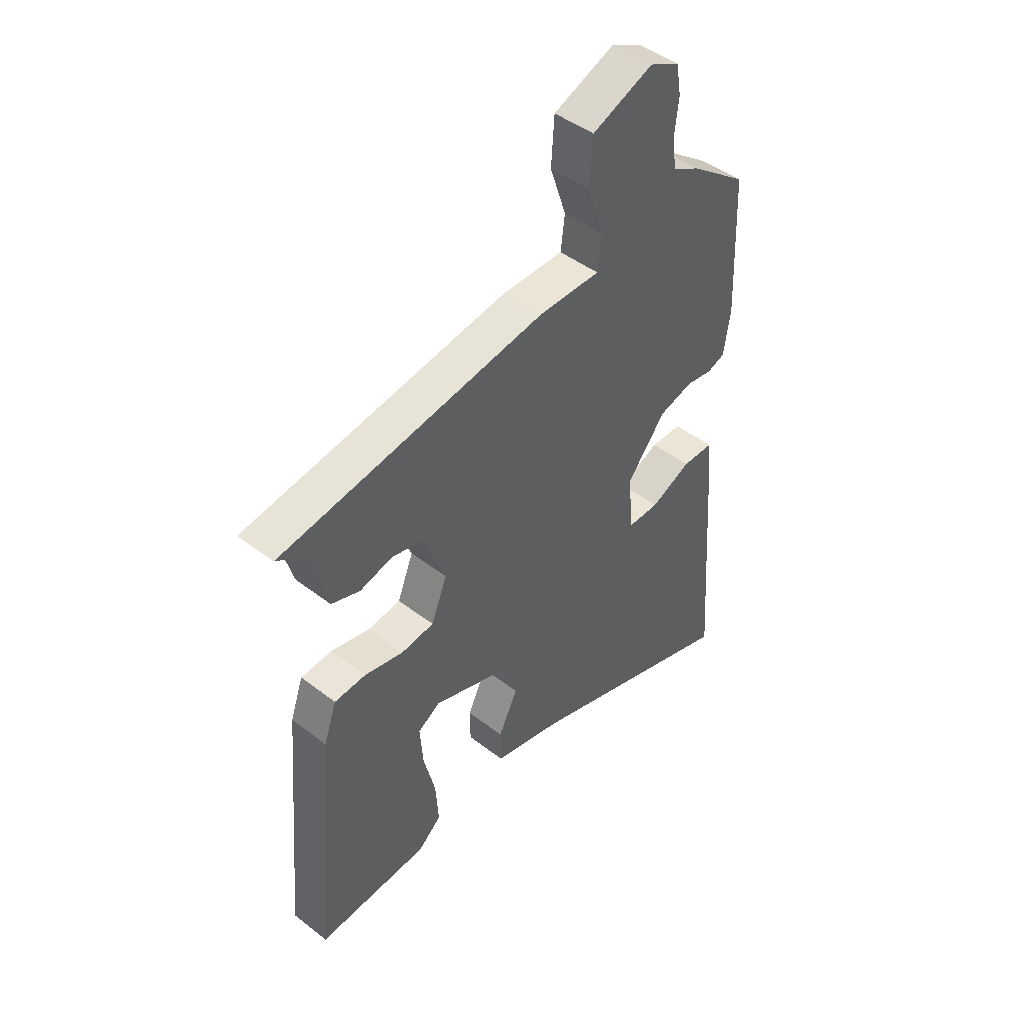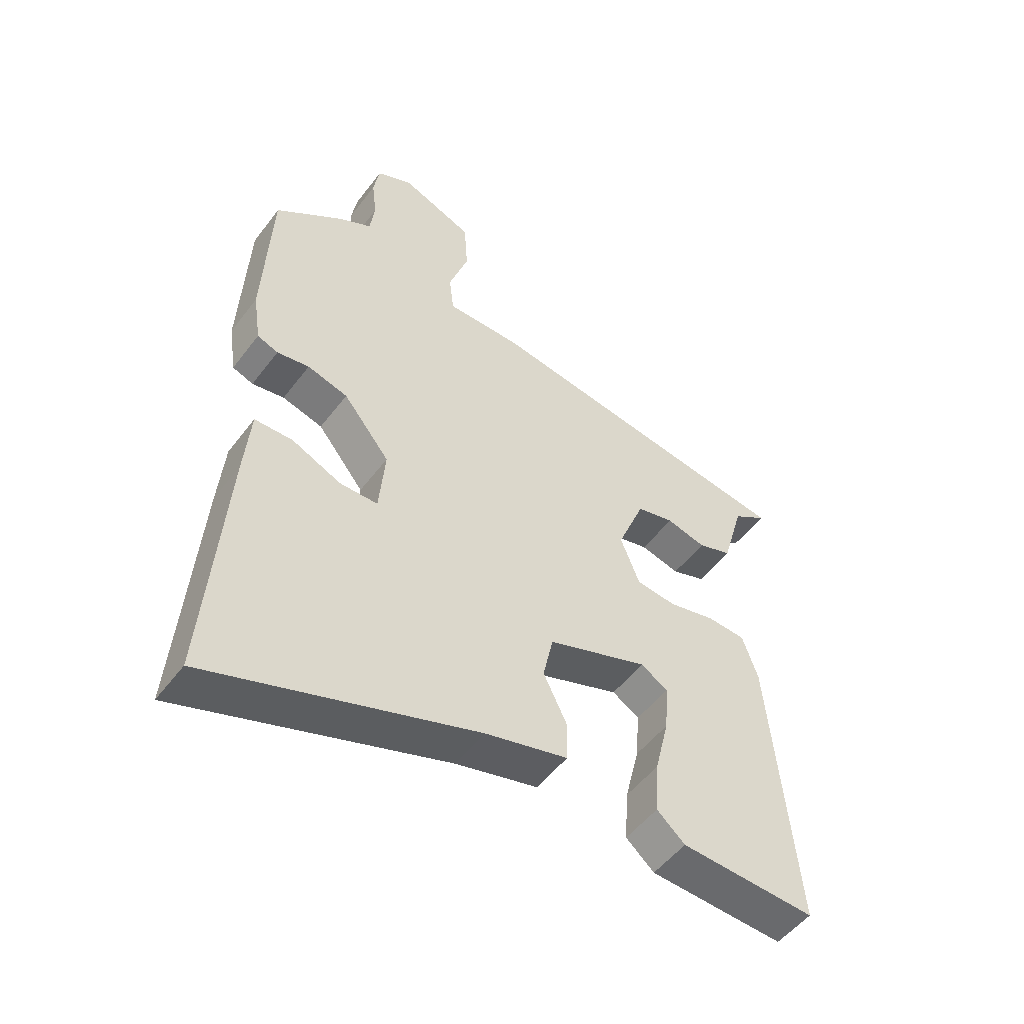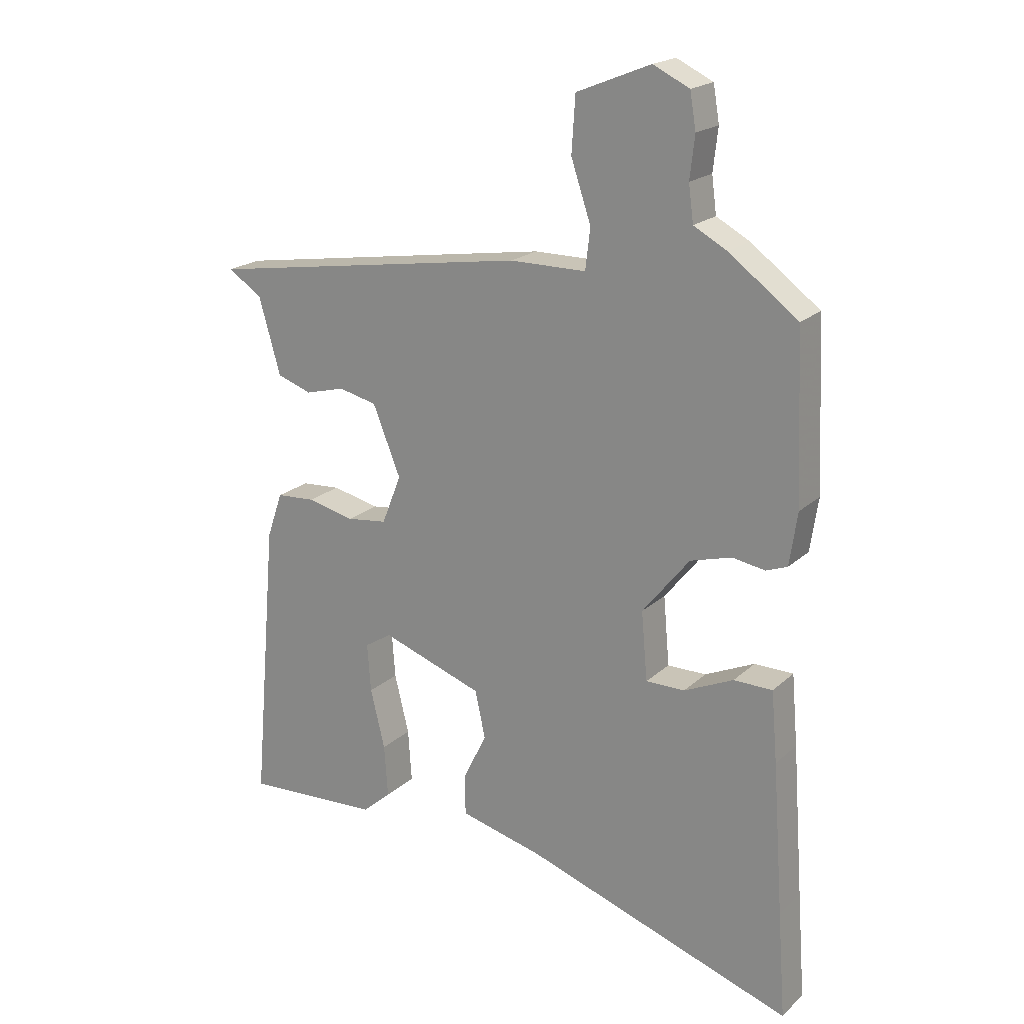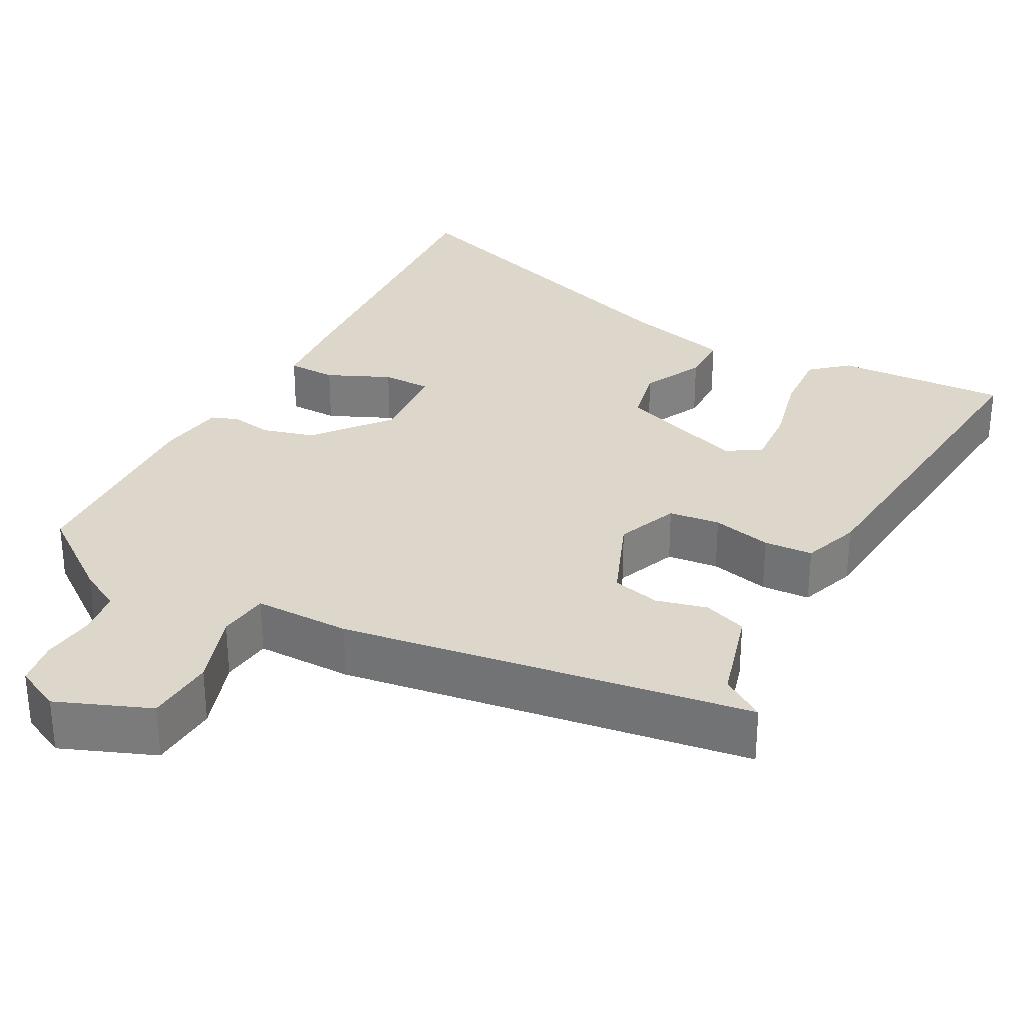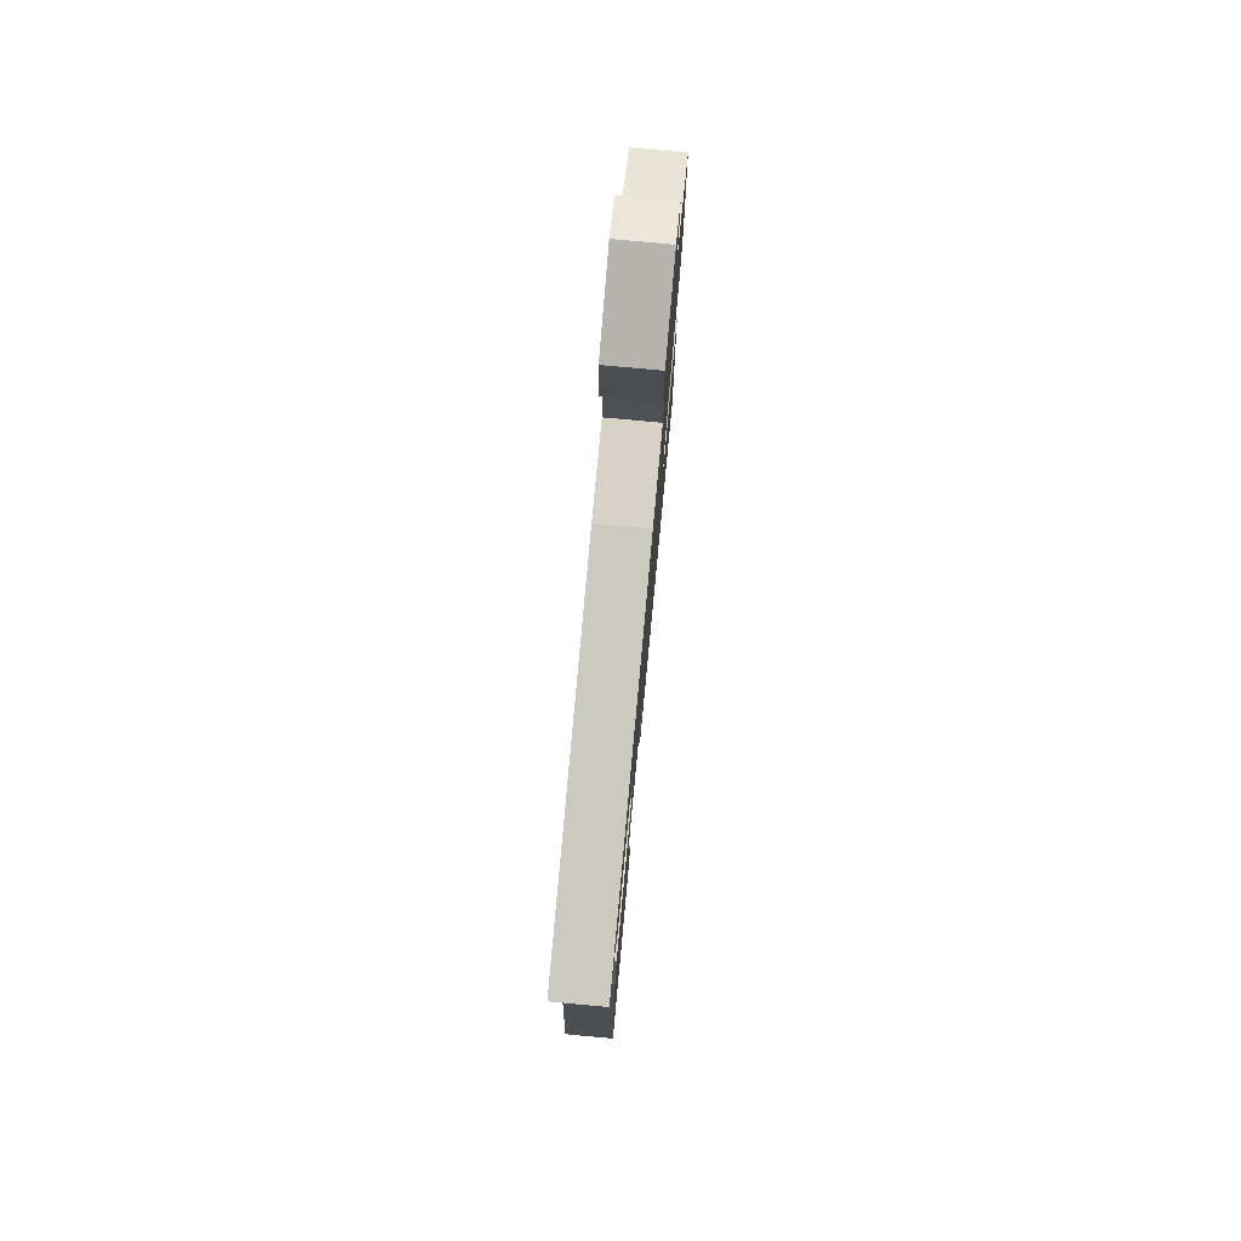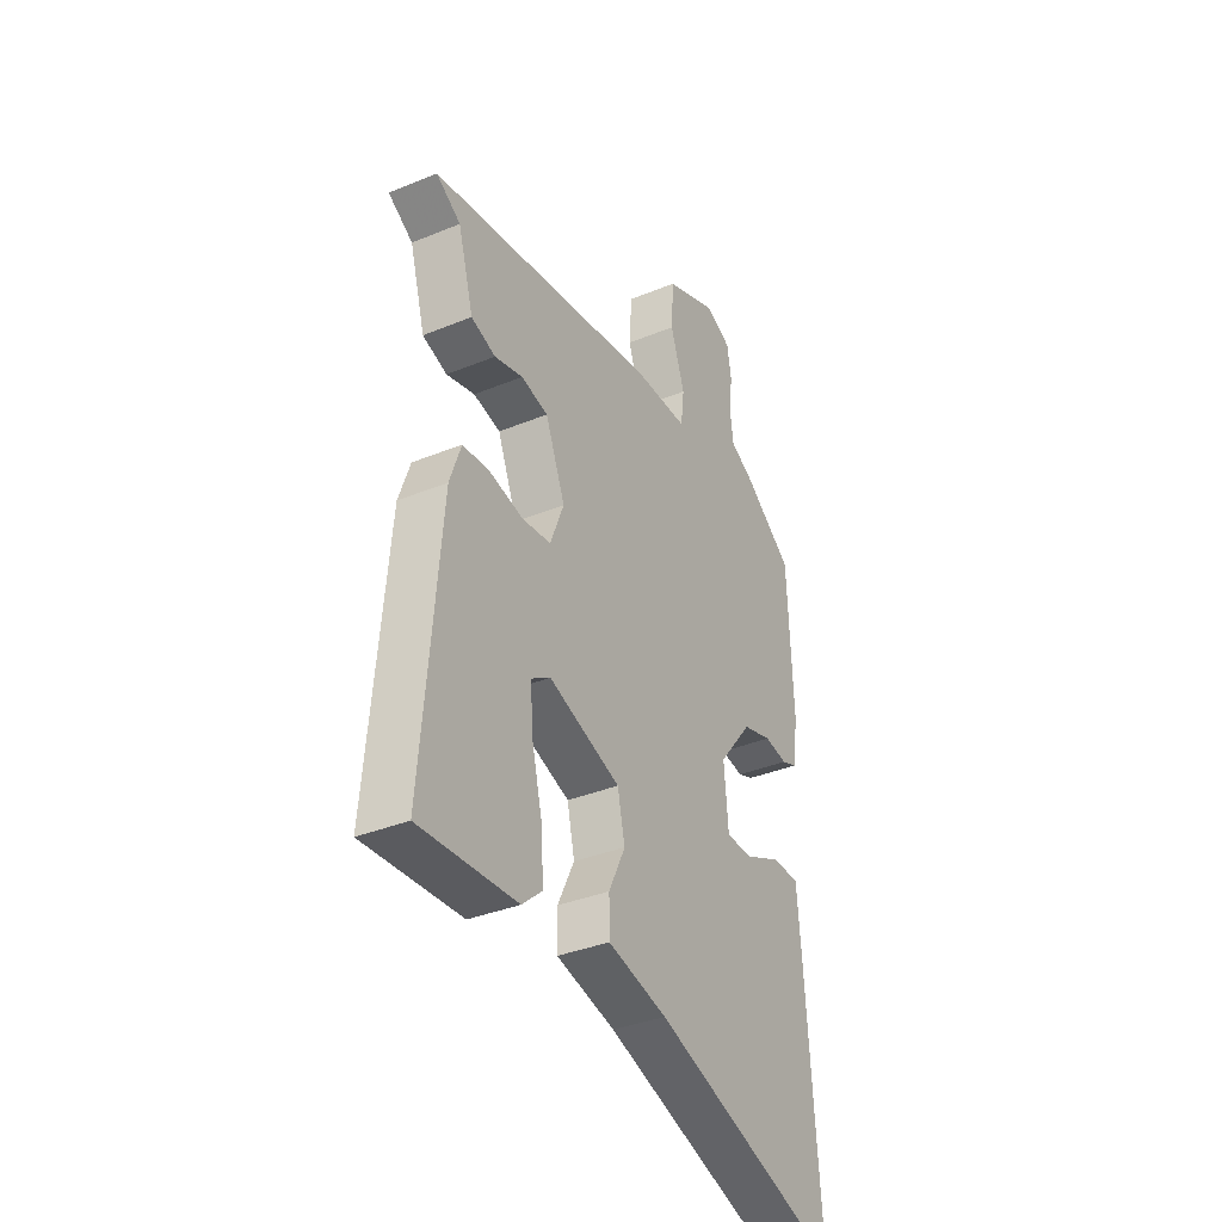
<metadata>
{"format":"obj","ext":"obj","renderer":"f3d","projection":"perspective","resolution":1024,"background":"white","views":[{"elev":45.9,"azim":131.5,"up":"+Z"},{"elev":-51.6,"azim":-35.9,"up":"+Z"},{"elev":19.9,"azim":-147.8,"up":"+Z"},{"elev":30.6,"azim":28.4,"up":"+Y"},{"elev":77.8,"azim":95.3,"up":"+Z"},{"elev":-35.6,"azim":118.5,"up":"+Z"}]}
</metadata>
<code>
v 0.517 0.07 0.388
v 0.46 0.07 0.351
v 0.424 0.07 0.225
v 0.367 0.07 0.205
v 0.301 0.07 0.222
v 0.238 0.07 0.207
v 0.192 0.07 0.093
v 0.224 0.07 0.012
v 0.291 0.07 0.004
v 0.369 0.07 0.022
v 0.433 0.07 0.018
v 0.459 0.07 -0.057
v 0.5 0.07 -0.53
v 0.274 0.07 -0.518
v 0.227 0.07 -0.477
v 0.233 0.07 -0.39
v 0.257 0.07 -0.292
v 0.263 0.07 -0.212
v 0.218 0.07 -0.184
v 0.05 0.07 -0.243
v 0.033 0.07 -0.321
v 0.072 0.07 -0.401
v 0.071 0.07 -0.468
v -0.067 0.07 -0.503
v -0.511 0.07 -0.654
v -0.498 0.07 -0.479
v -0.48 0.07 -0.231
v -0.47 0.07 -0.115
v -0.406 0.07 -0.114
v -0.324 0.07 -0.151
v -0.26 0.07 -0.151
v -0.25 0.07 -0.038
v -0.328 0.07 0.059
v -0.396 0.07 0.078
v -0.45 0.07 0.069
v -0.485 0.07 0.082
v -0.498 0.07 0.169
v -0.486 0.07 0.443
v -0.372 0.07 0.528
v -0.317 0.07 0.558
v -0.309 0.07 0.618
v -0.317 0.07 0.687
v -0.307 0.07 0.746
v -0.247 0.07 0.775
v -0.125 0.07 0.726
v -0.119 0.07 0.635
v -0.152 0.07 0.537
v -0.144 0.07 0.47
v -0.018 0.07 0.47
v 0.517 0 0.388
v 0.46 0 0.351
v 0.424 0 0.225
v 0.367 0 0.205
v 0.301 0 0.222
v 0.238 0 0.207
v 0.192 0 0.093
v 0.224 0 0.012
v 0.291 0 0.004
v 0.369 0 0.022
v 0.433 0 0.018
v 0.459 0 -0.057
v 0.5 0 -0.53
v 0.274 0 -0.518
v 0.227 0 -0.477
v 0.233 0 -0.39
v 0.257 0 -0.292
v 0.263 0 -0.212
v 0.218 0 -0.184
v 0.05 0 -0.243
v 0.033 0 -0.321
v 0.072 0 -0.401
v 0.071 0 -0.468
v -0.067 0 -0.503
v -0.511 0 -0.654
v -0.498 0 -0.479
v -0.48 0 -0.231
v -0.47 0 -0.115
v -0.406 0 -0.114
v -0.324 0 -0.151
v -0.26 0 -0.151
v -0.25 0 -0.038
v -0.328 0 0.059
v -0.396 0 0.078
v -0.45 0 0.069
v -0.485 0 0.082
v -0.498 0 0.169
v -0.486 0 0.443
v -0.372 0 0.528
v -0.317 0 0.558
v -0.309 0 0.618
v -0.317 0 0.687
v -0.307 0 0.746
v -0.247 0 0.775
v -0.125 0 0.726
v -0.119 0 0.635
v -0.152 0 0.537
v -0.144 0 0.47
v -0.018 0 0.47
f 48 49 1 2
f 44 45 46 47
f 44 47 48
f 41 42 43 44
f 40 41 44 48
f 39 40 48
f 38 39 48
f 34 35 36 37
f 33 34 37 38
f 32 33 38 48
f 27 28 29 30
f 26 27 30 31
f 24 25 26 31
f 21 22 23 24
f 20 21 24 31
f 19 20 31 32
f 14 15 16 17
f 14 17 18
f 13 14 18
f 12 13 18
f 9 10 11 12
f 8 9 12 18
f 7 8 18 19
f 2 3 4 5
f 2 5 6
f 48 2 6
f 7 19 32 48
f 6 7 48
f 51 50 98 97
f 96 95 94 93
f 97 96 93
f 93 92 91 90
f 97 93 90 89
f 97 89 88
f 97 88 87
f 86 85 84 83
f 87 86 83 82
f 97 87 82 81
f 79 78 77 76
f 80 79 76 75
f 80 75 74 73
f 73 72 71 70
f 80 73 70 69
f 81 80 69 68
f 66 65 64 63
f 67 66 63
f 67 63 62
f 67 62 61
f 61 60 59 58
f 67 61 58 57
f 68 67 57 56
f 54 53 52 51
f 55 54 51
f 55 51 97
f 97 81 68 56
f 97 56 55
f 1 50 51 2
f 2 51 52 3
f 3 52 53 4
f 4 53 54 5
f 5 54 55 6
f 6 55 56 7
f 7 56 57 8
f 8 57 58 9
f 9 58 59 10
f 10 59 60 11
f 11 60 61 12
f 12 61 62 13
f 13 62 63 14
f 14 63 64 15
f 15 64 65 16
f 16 65 66 17
f 17 66 67 18
f 18 67 68 19
f 19 68 69 20
f 20 69 70 21
f 21 70 71 22
f 22 71 72 23
f 23 72 73 24
f 24 73 74 25
f 25 74 75 26
f 26 75 76 27
f 27 76 77 28
f 28 77 78 29
f 29 78 79 30
f 30 79 80 31
f 31 80 81 32
f 32 81 82 33
f 33 82 83 34
f 34 83 84 35
f 35 84 85 36
f 36 85 86 37
f 37 86 87 38
f 38 87 88 39
f 39 88 89 40
f 40 89 90 41
f 41 90 91 42
f 42 91 92 43
f 43 92 93 44
f 44 93 94 45
f 45 94 95 46
f 46 95 96 47
f 47 96 97 48
f 48 97 98 49
f 49 98 50 1

</code>
